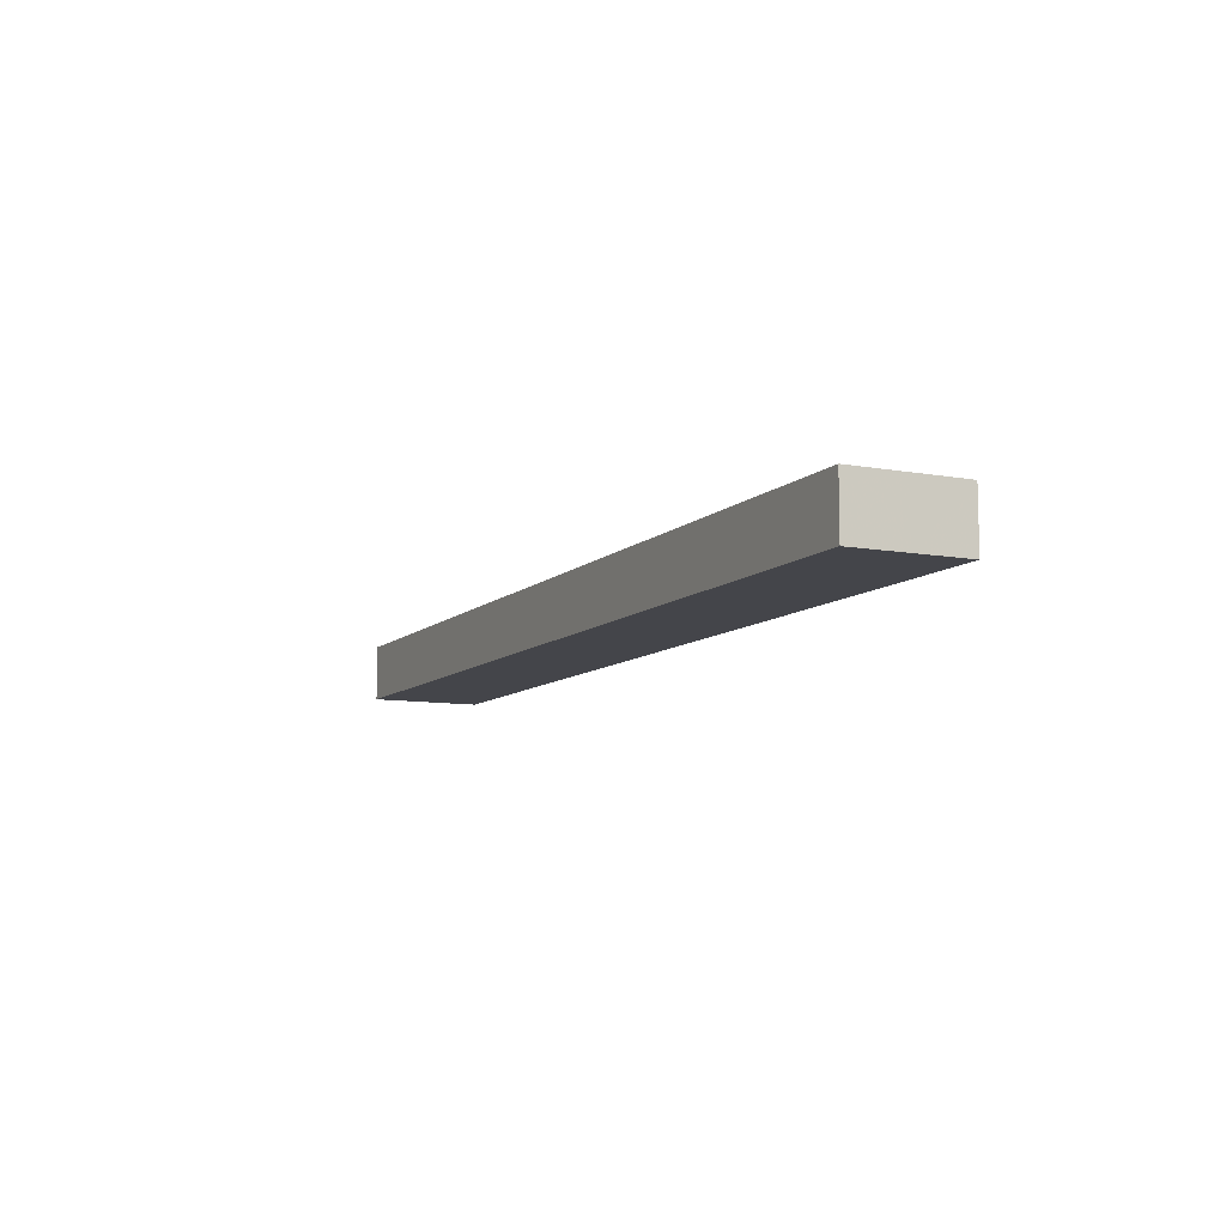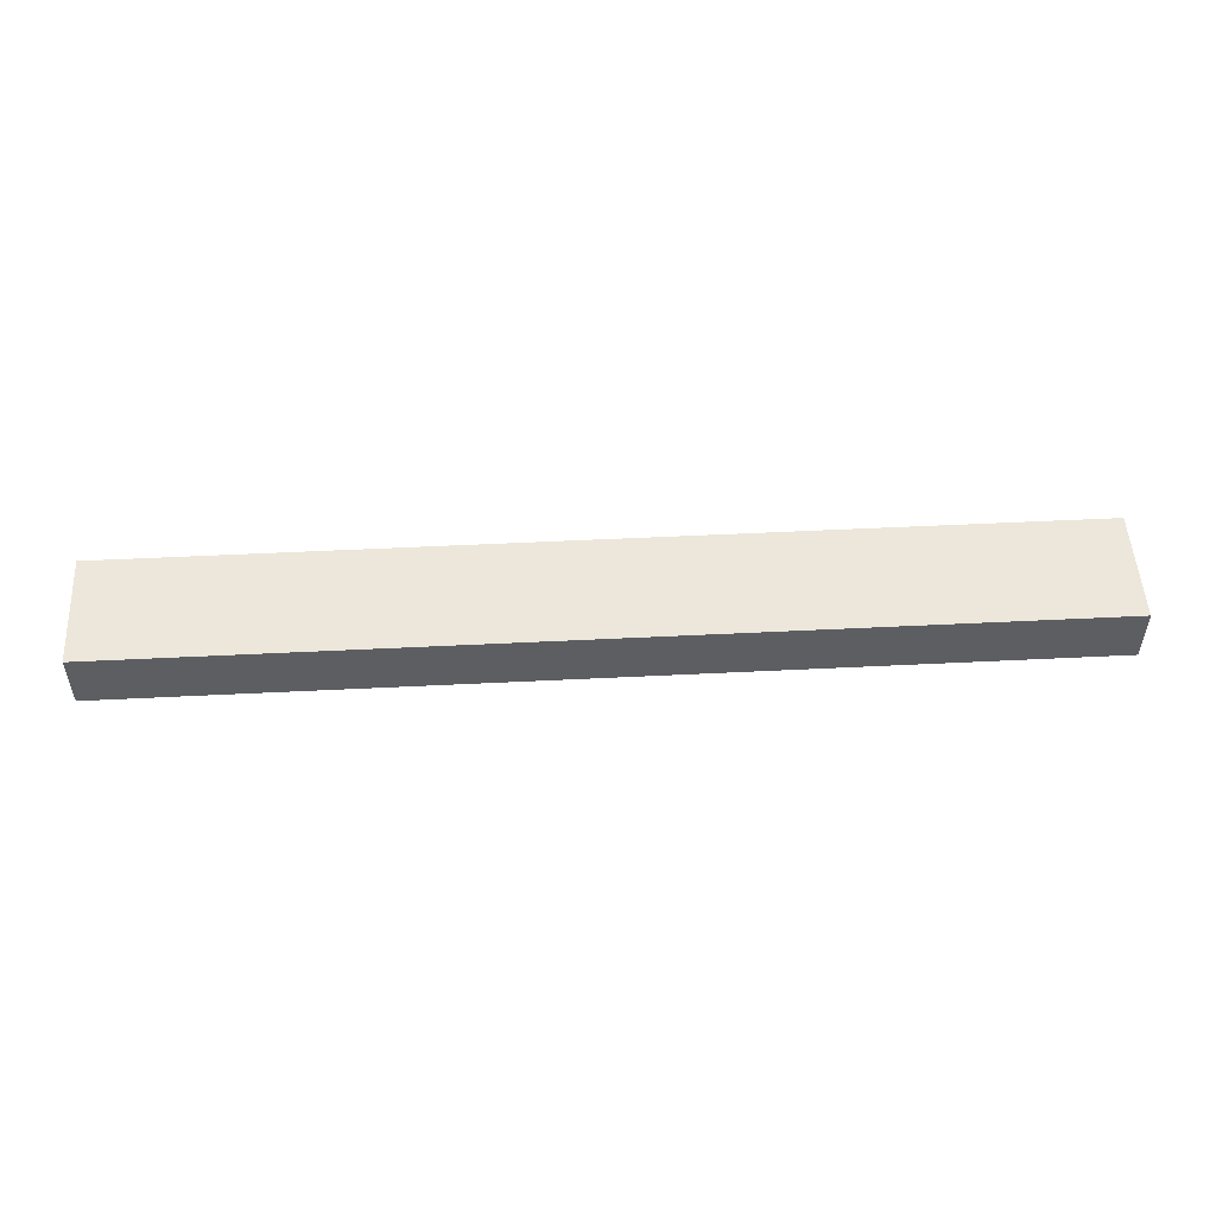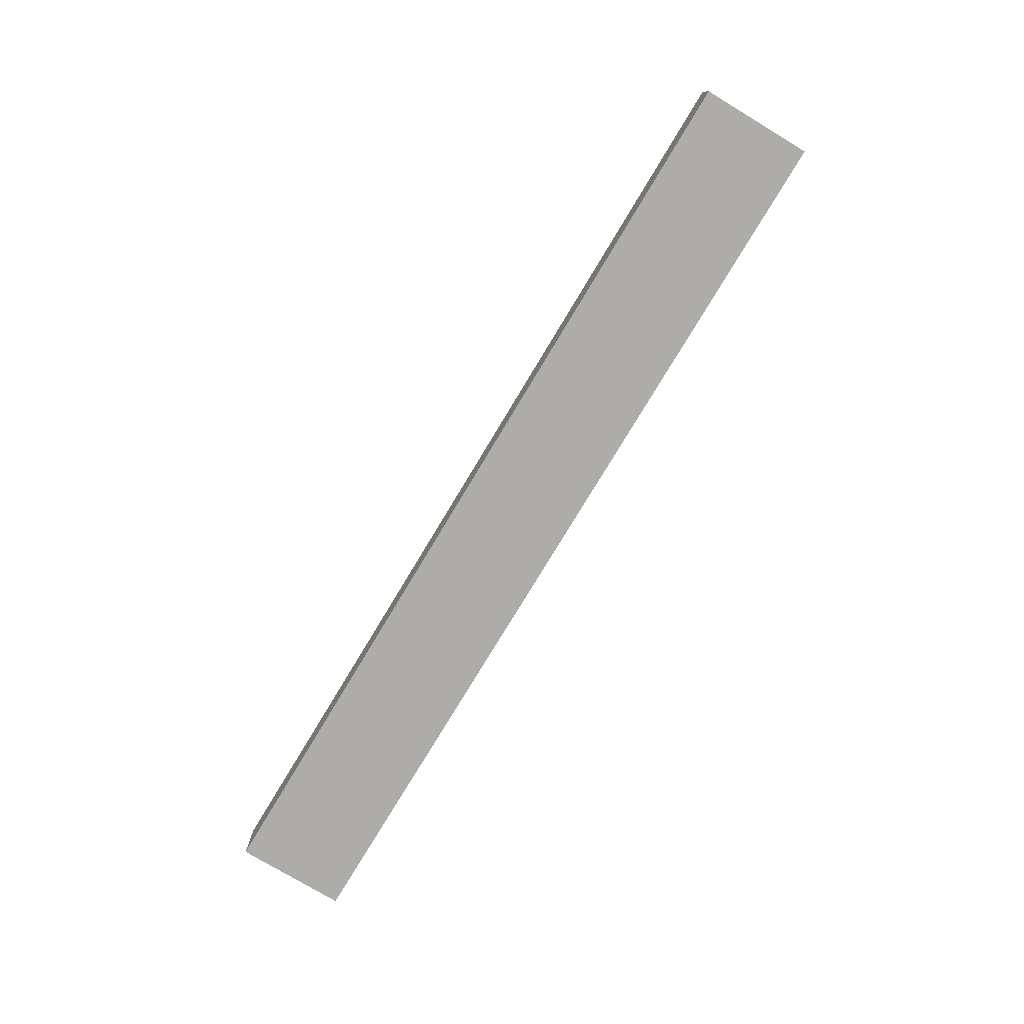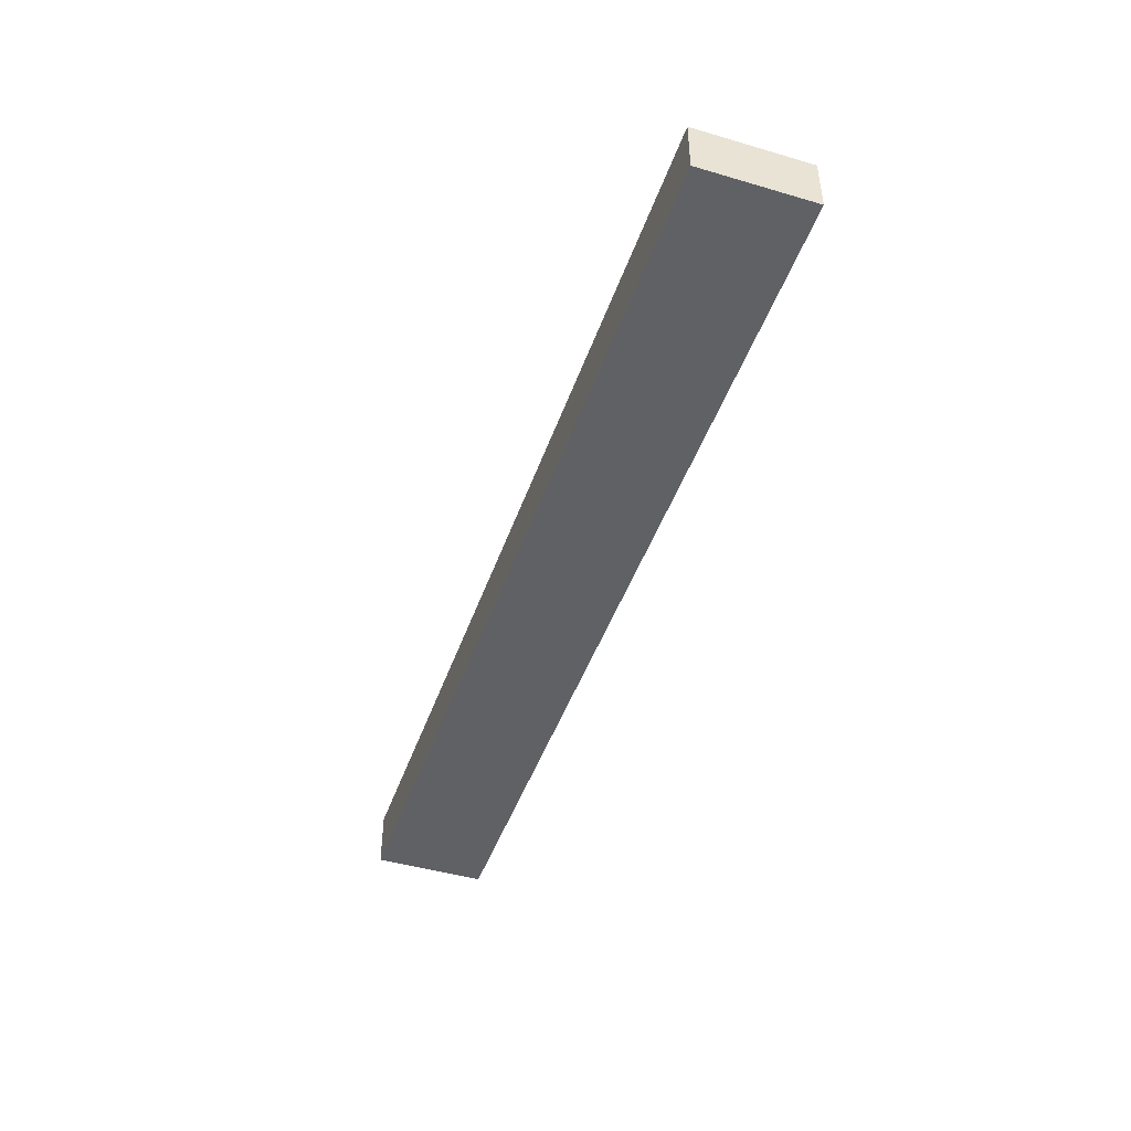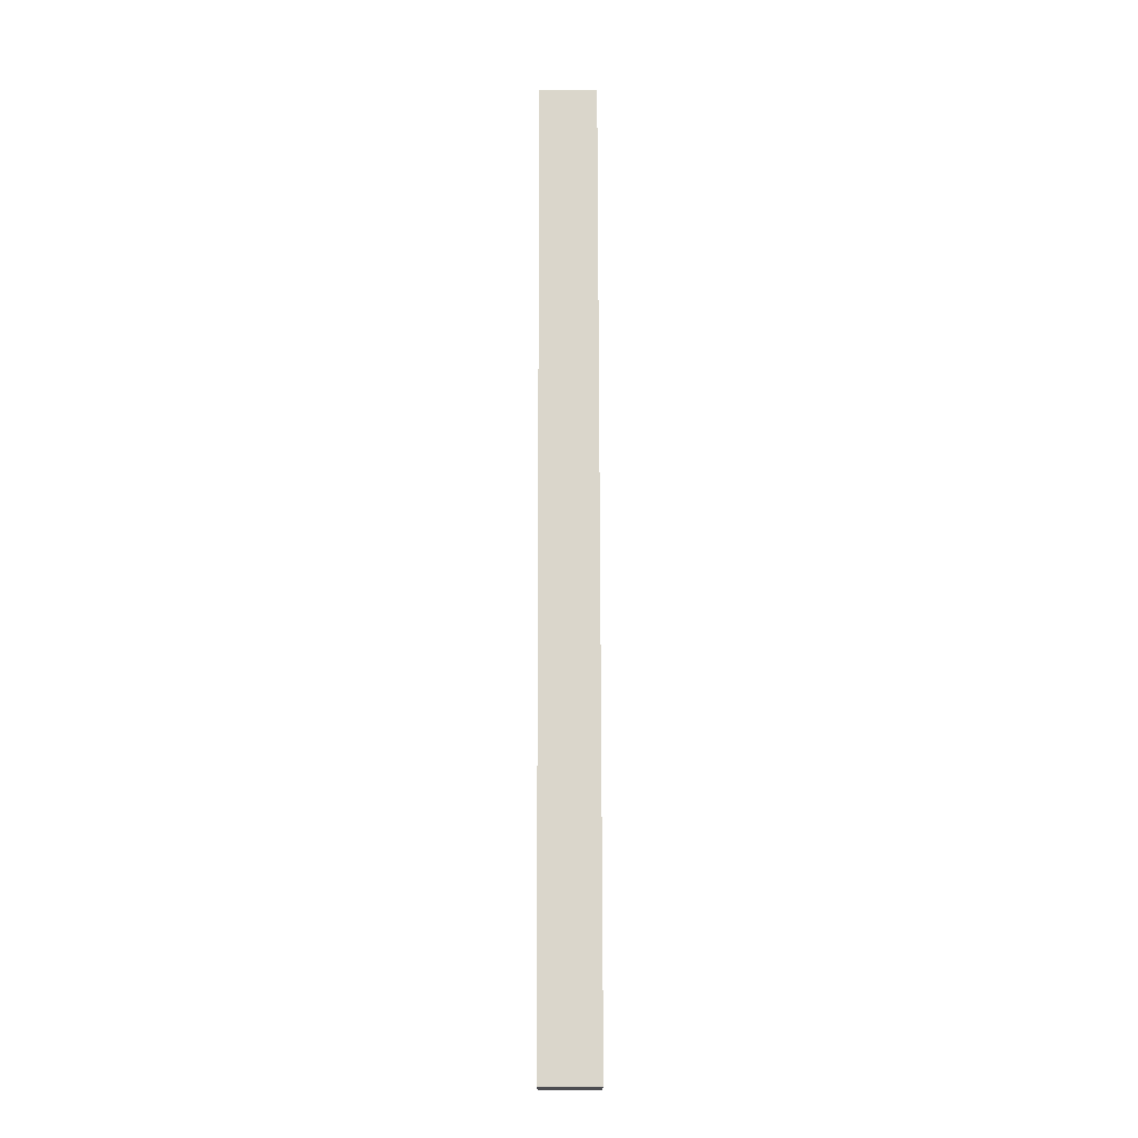
<metadata>
{"format":"obj","ext":"obj","renderer":"f3d","projection":"perspective","resolution":1024,"background":"white","views":[{"elev":-9.3,"azim":-115.5,"up":"+Y"},{"elev":51.5,"azim":176.9,"up":"+Y"},{"elev":-76.9,"azim":-121.0,"up":"+Y"},{"elev":-45.5,"azim":71.3,"up":"+Y"},{"elev":73.8,"azim":89.9,"up":"+Z"}]}
</metadata>
<code>
v 0.045 0.327 0.333
v 0.045 0.327 0.381
v 0.245 0.327 0.333
v 0.245 0.327 0.381
v 0.445 0.327 0.333
v 0.445 0.327 0.381
v 0.145 0.327 0.333
v 0.345 0.327 0.333
v 0.345 0.327 0.381
v 0.145 0.327 0.381
v 0.045 0.327 0.357
v 0.145 0.327 0.357
v 0.145 0.327 0.369
v 0.095 0.327 0.357
v 0.095 0.327 0.369
v 0.145 0.327 0.345
v 0.095 0.327 0.345
v 0.445 0.327 0.357
v 0.345 0.327 0.357
v 0.395 0.327 0.357
v 0.345 0.327 0.345
v 0.395 0.327 0.345
v 0.345 0.327 0.369
v 0.395 0.327 0.369
v 0.445 0.327 0.333
v 0.445 0.327 0.381
v 0.445 0.351 0.333
v 0.445 0.351 0.381
v 0.445 0.327 0.357
v 0.445 0.351 0.357
v 0.445 0.351 0.333
v 0.445 0.351 0.381
v 0.245 0.351 0.333
v 0.245 0.351 0.381
v 0.045 0.351 0.333
v 0.045 0.351 0.381
v 0.345 0.351 0.333
v 0.145 0.351 0.333
v 0.145 0.351 0.381
v 0.345 0.351 0.381
v 0.445 0.351 0.357
v 0.345 0.351 0.357
v 0.345 0.351 0.369
v 0.395 0.351 0.357
v 0.395 0.351 0.369
v 0.345 0.351 0.345
v 0.395 0.351 0.345
v 0.045 0.351 0.357
v 0.145 0.351 0.357
v 0.095 0.351 0.357
v 0.145 0.351 0.345
v 0.095 0.351 0.345
v 0.145 0.351 0.369
v 0.095 0.351 0.369
v 0.045 0.351 0.333
v 0.045 0.351 0.381
v 0.045 0.327 0.333
v 0.045 0.327 0.381
v 0.045 0.327 0.357
v 0.045 0.351 0.357
v 0.045 0.327 0.333
v 0.445 0.327 0.333
v 0.045 0.351 0.333
v 0.445 0.351 0.333
v 0.345 0.327 0.333
v 0.245 0.327 0.333
v 0.145 0.327 0.333
v 0.145 0.351 0.333
v 0.245 0.351 0.333
v 0.345 0.351 0.333
v 0.045 0.327 0.381
v 0.045 0.351 0.381
v 0.445 0.327 0.381
v 0.445 0.351 0.381
v 0.145 0.327 0.381
v 0.245 0.327 0.381
v 0.345 0.327 0.381
v 0.345 0.351 0.381
v 0.245 0.351 0.381
v 0.145 0.351 0.381
f 13 15 14
f 14 12 13
f 12 14 17
f 17 16 12
f 24 23 19
f 19 20 24
f 20 19 21
f 21 22 20
f 11 1 17
f 7 17 1
f 17 14 11
f 16 7 3
f 12 16 3
f 17 7 16
f 2 11 14
f 14 15 2
f 10 2 15
f 10 15 13
f 12 4 13
f 13 4 10
f 3 4 12
f 21 19 3
f 22 21 8
f 3 19 4
f 18 22 5
f 8 5 22
f 18 20 22
f 9 4 23
f 23 4 19
f 24 9 23
f 20 18 24
f 6 24 18
f 9 24 6
f 8 21 3
f 29 25 27
f 27 30 29
f 26 29 30
f 30 28 26
f 43 45 44
f 44 42 43
f 42 44 47
f 47 46 42
f 54 53 49
f 49 50 54
f 50 49 51
f 51 52 50
f 41 31 47
f 31 37 46
f 46 47 31
f 47 44 41
f 33 46 37
f 42 46 33
f 32 41 44
f 44 45 32
f 40 32 45
f 45 43 40
f 43 42 34
f 34 40 43
f 33 34 42
f 51 49 33
f 38 52 51
f 33 49 34
f 48 52 35
f 38 35 52
f 48 50 52
f 39 34 53
f 53 34 49
f 54 39 53
f 50 48 54
f 36 54 48
f 39 54 36
f 38 51 33
f 60 55 57
f 57 59 60
f 56 60 59
f 59 58 56
f 67 61 63
f 63 68 67
f 65 66 69
f 69 70 65
f 62 65 70
f 70 64 62
f 66 67 68
f 68 69 66
f 71 75 80
f 80 72 71
f 79 80 75
f 75 76 79
f 73 74 78
f 78 77 73
f 77 78 79
f 79 76 77

</code>
